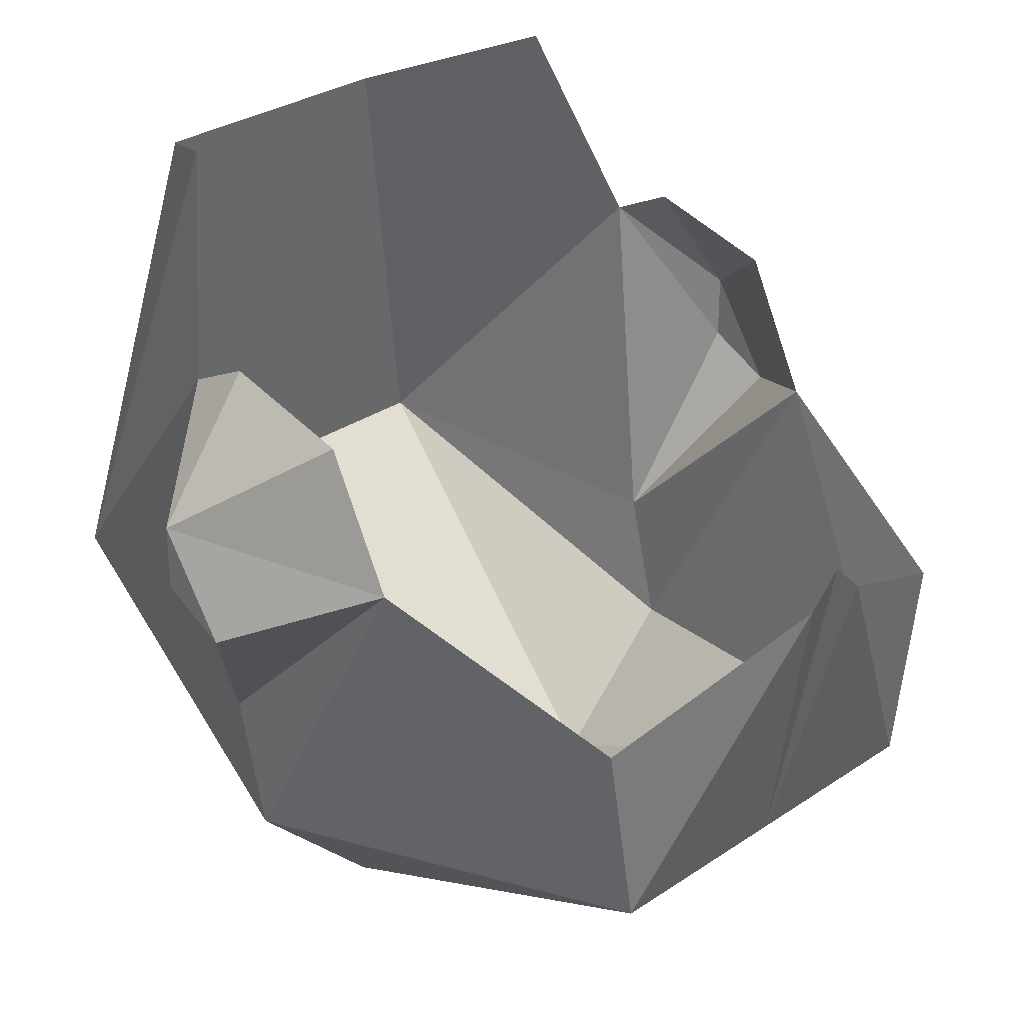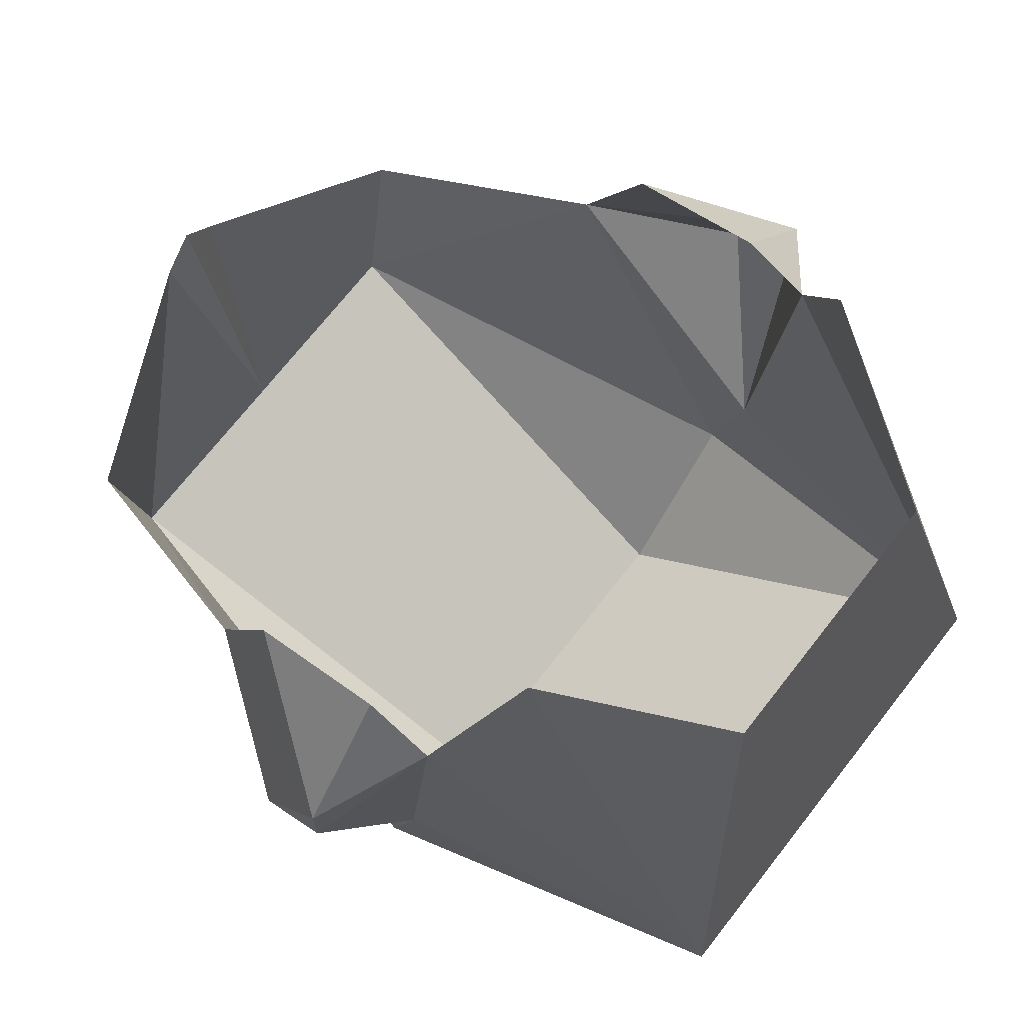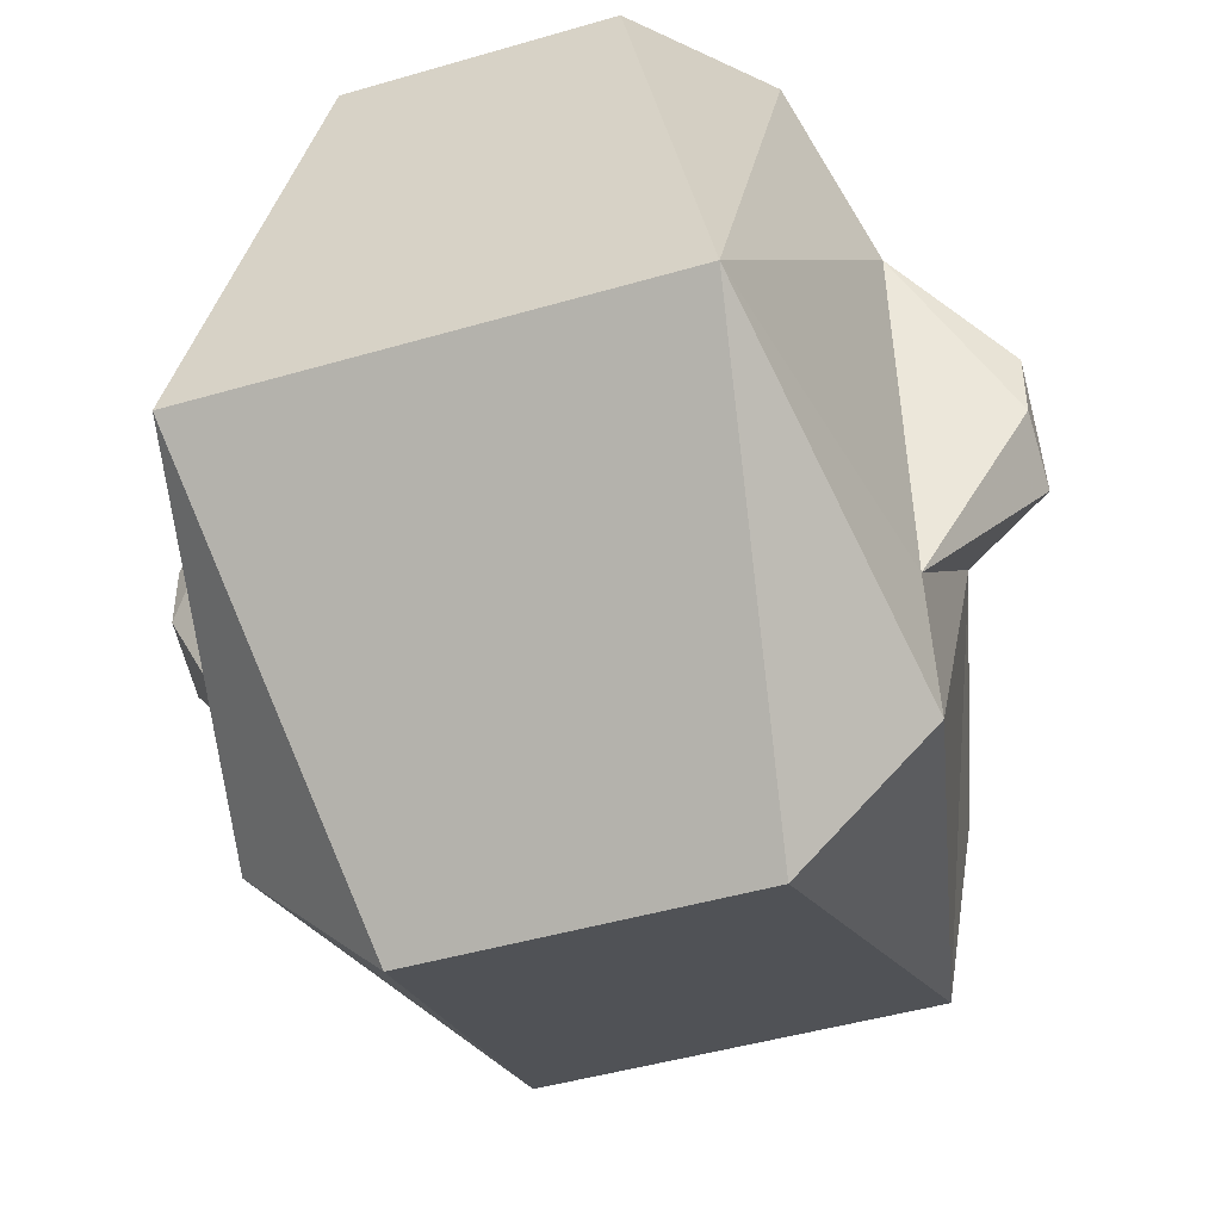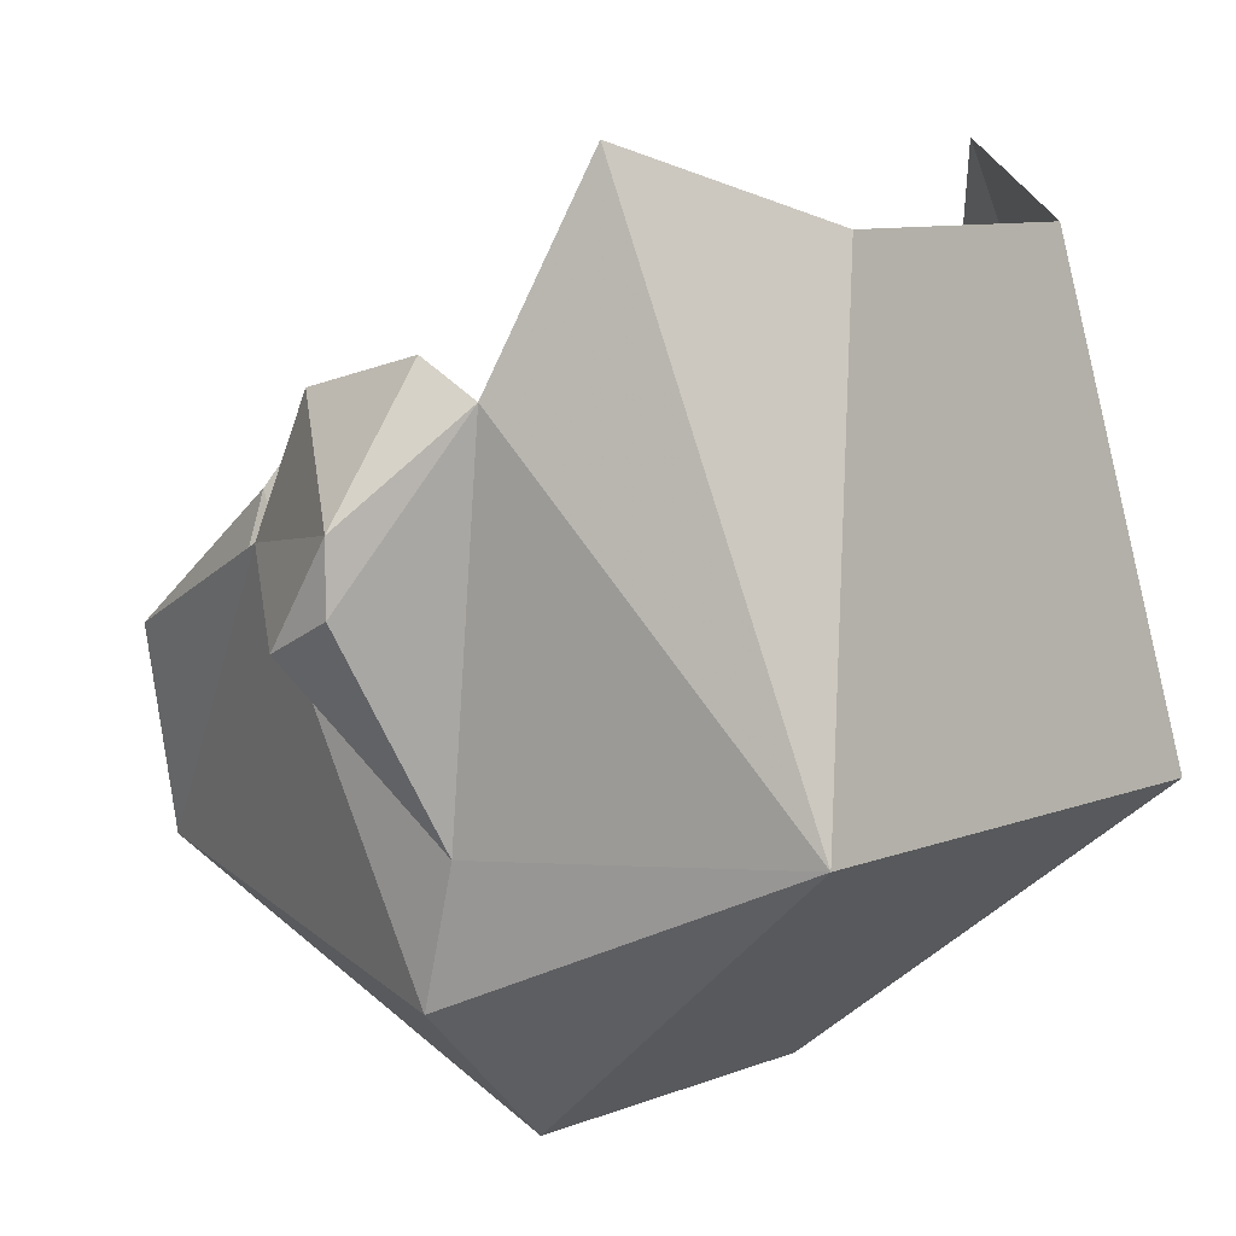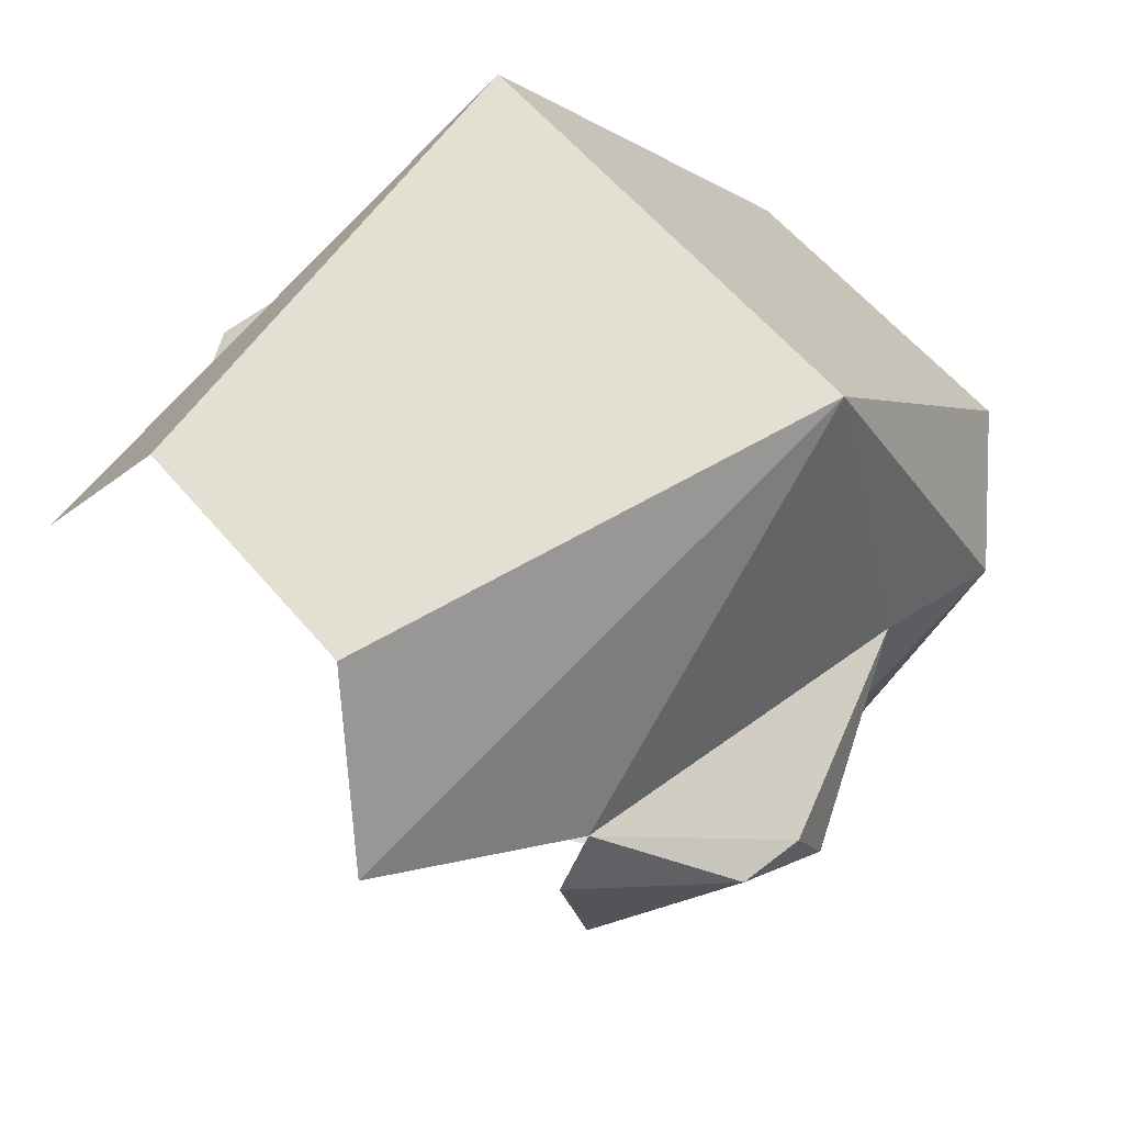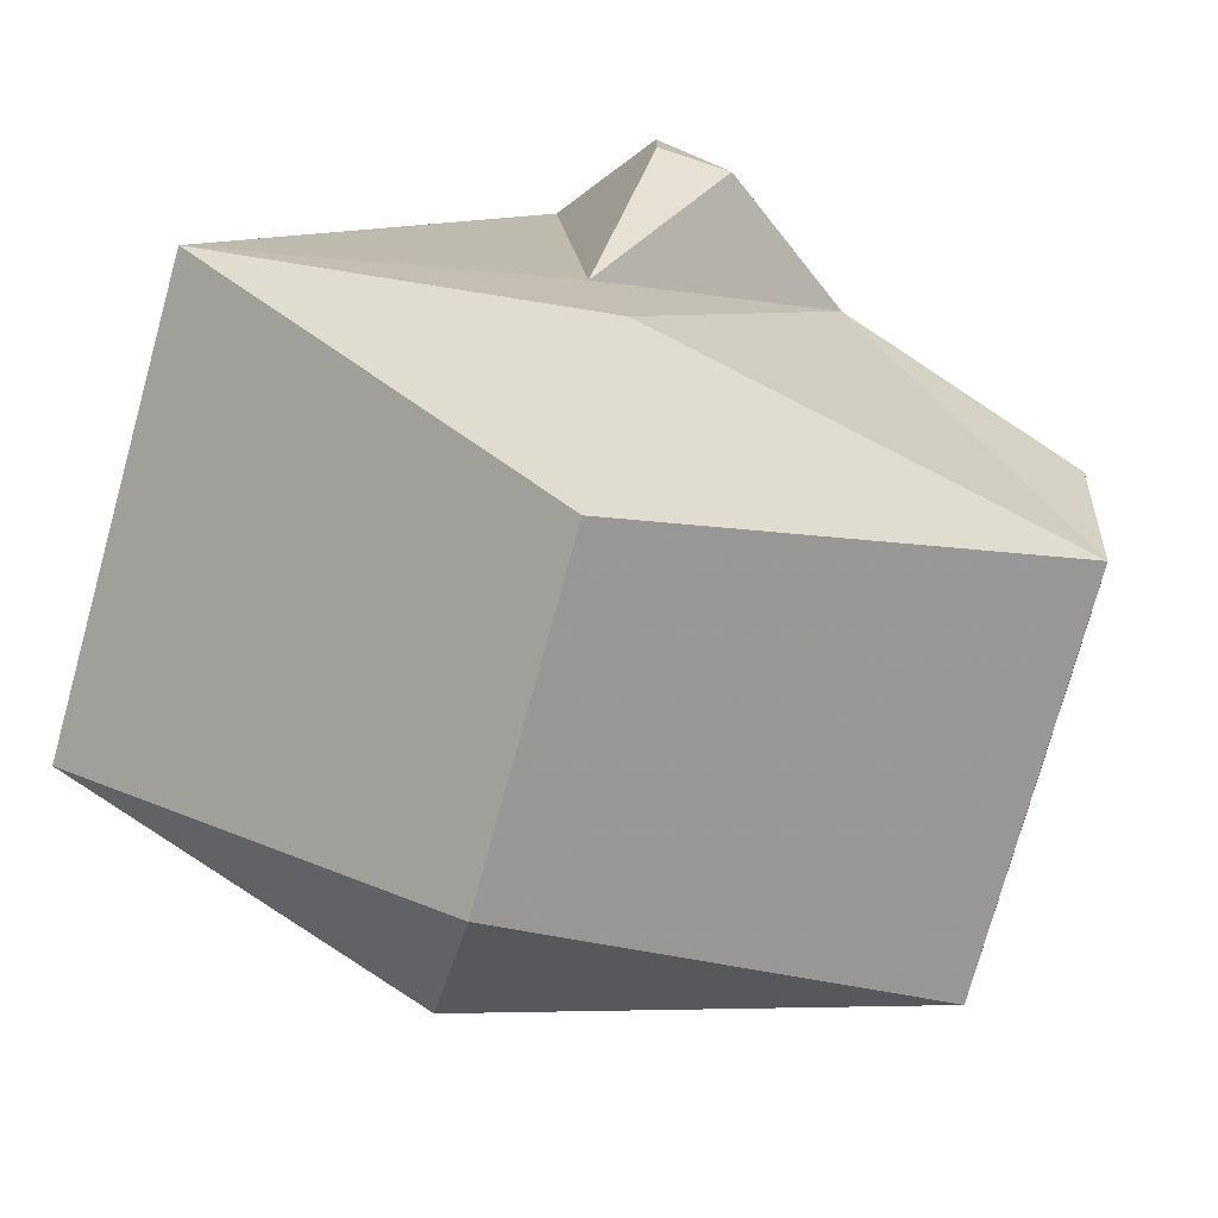
<metadata>
{"format":"obj","ext":"obj","renderer":"f3d","projection":"perspective","resolution":1024,"background":"white","views":[{"elev":30.0,"azim":135.4,"up":"+Y"},{"elev":70.8,"azim":-52.0,"up":"+Y"},{"elev":-45.4,"azim":18.7,"up":"+Y"},{"elev":8.9,"azim":-46.9,"up":"+Y"},{"elev":58.0,"azim":-129.5,"up":"+Z"},{"elev":-75.7,"azim":74.6,"up":"+Y"}]}
</metadata>
<code>
v -0.07031 -1.367 -0.007812
v -0.07031 -1.375 -0.03906
v -0.09375 -1.398 -0.007812
v -0.07031 -1.375 0.007812
v -0.09375 -1.414 -0.007812
v -0.07031 -1.461 0
v -0.05469 -1.453 0.07812
v -0.05469 -1.328 0.02344
v -0.03125 -1.344 0.0625
v 0.05469 -1.453 0.07812
v 0.03125 -1.344 0.0625
v 0.05469 -1.328 0.02344
v 0.07031 -1.375 0.007812
v 0.07031 -1.461 0
v 0.09375 -1.414 -0.007812
v 0.09375 -1.398 -0.007812
v 0.07031 -1.367 -0.007812
v 0.07031 -1.375 -0.03906
v 0.07031 -1.406 -0.05469
v 0.09375 -1.422 -0.02344
v 0.07031 -1.492 -0.007812
v 0.04688 -1.477 -0.1094
v 0.05469 -1.43 -0.1094
v 0.007812 -1.406 -0.125
v 0 -1.477 -0.1094
v 0 -1.398 -0.125
v -0.007812 -1.406 -0.125
v -0.04688 -1.477 -0.1094
v -0.05469 -1.43 -0.1094
v -0.07031 -1.406 -0.05469
v -0.07031 -1.492 -0.007812
v -0.09375 -1.422 -0.02344
v 0.03906 -1.523 -0.007812
v -0.03906 -1.523 -0.007812
f 1 2 3
f 1 3 4
f 4 3 5
f 4 5 6
f 4 6 7
f 4 7 8
f 8 7 9
f 11 10 12
f 12 10 13
f 13 10 14
f 13 14 15
f 13 15 16
f 13 16 17
f 17 16 18
f 18 16 19
f 19 16 20
f 19 20 14
f 19 14 21
f 19 21 22
f 19 22 23
f 23 22 24
f 24 22 25
f 24 25 26
f 26 25 27
f 27 25 28
f 27 28 29
f 29 28 30
f 30 28 31
f 30 31 6
f 30 6 32
f 30 32 3
f 30 3 2
f 5 3 32
f 5 32 6
f 20 16 15
f 20 15 14
f 21 33 22
f 28 34 31
f 31 34 7
f 31 7 6
f 10 33 21
f 10 21 14
f 9 7 10
f 9 10 11
f 22 33 25
f 25 33 34
f 25 34 28
f 10 7 34
f 10 34 33

</code>
